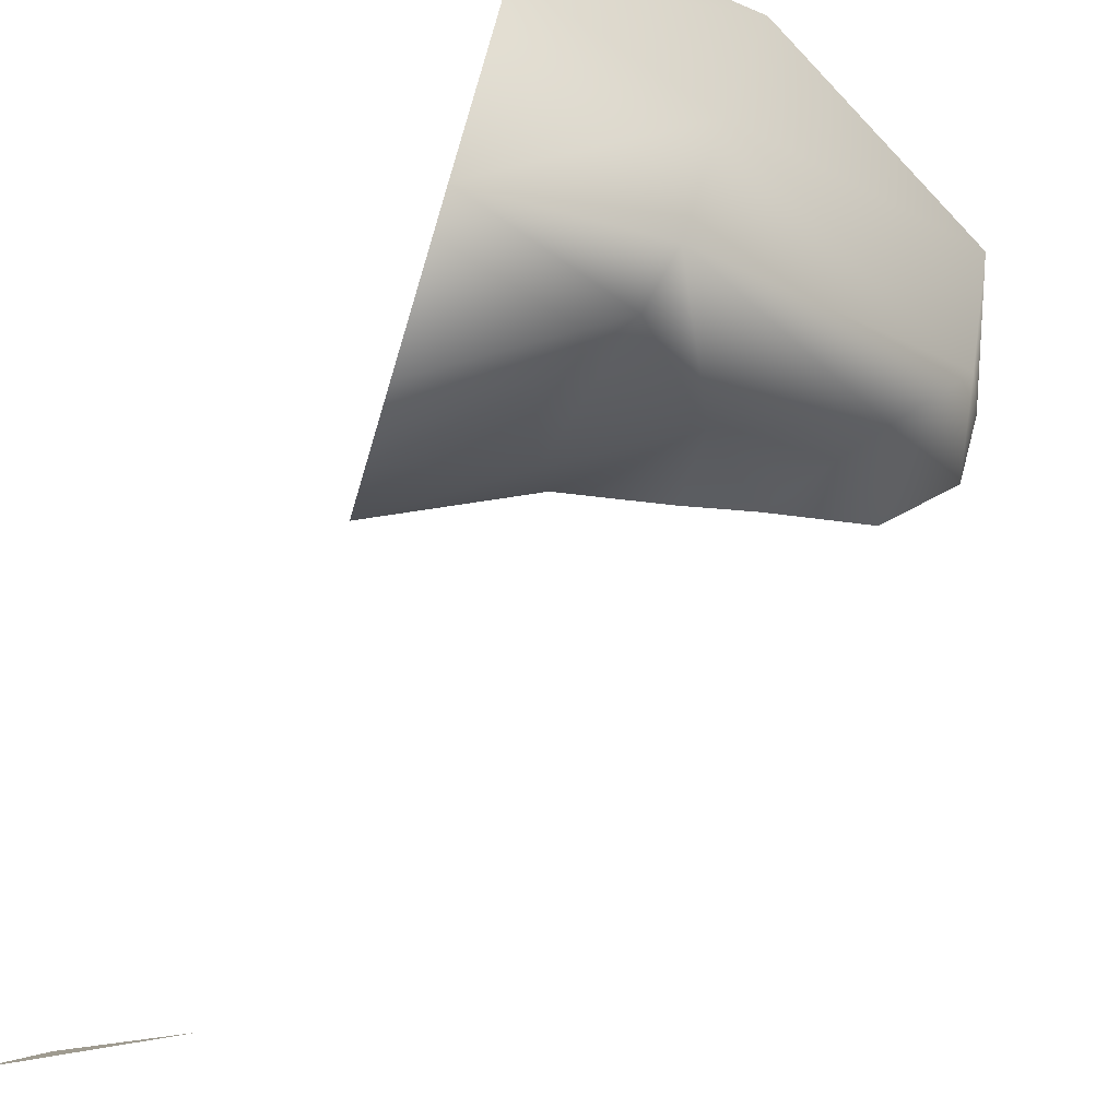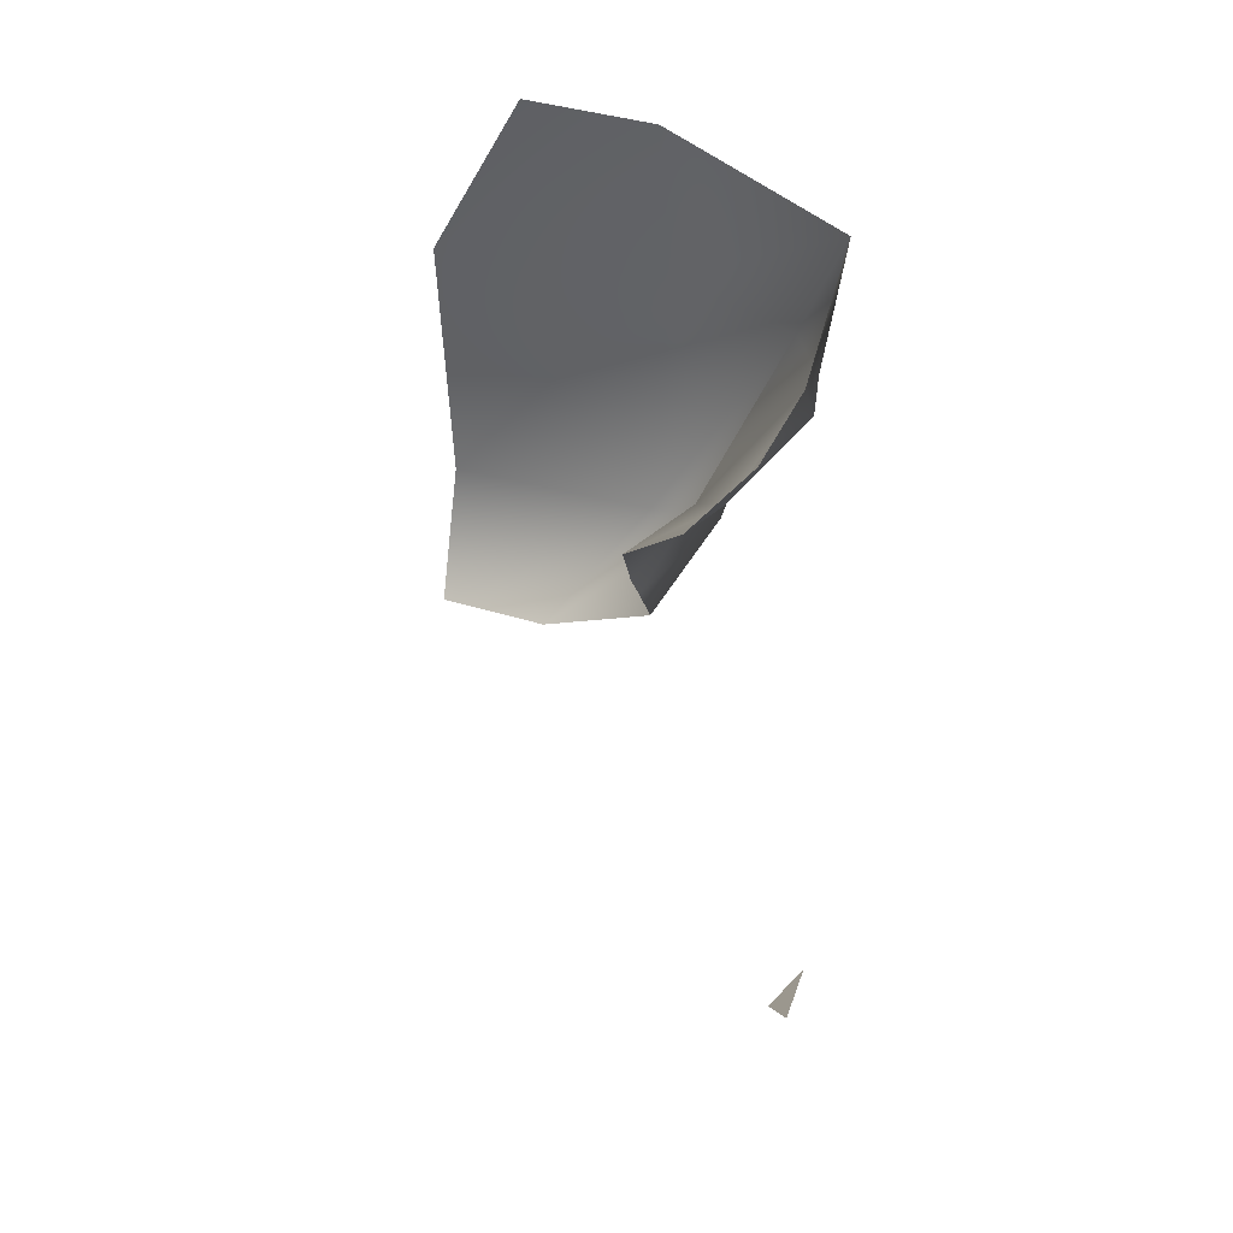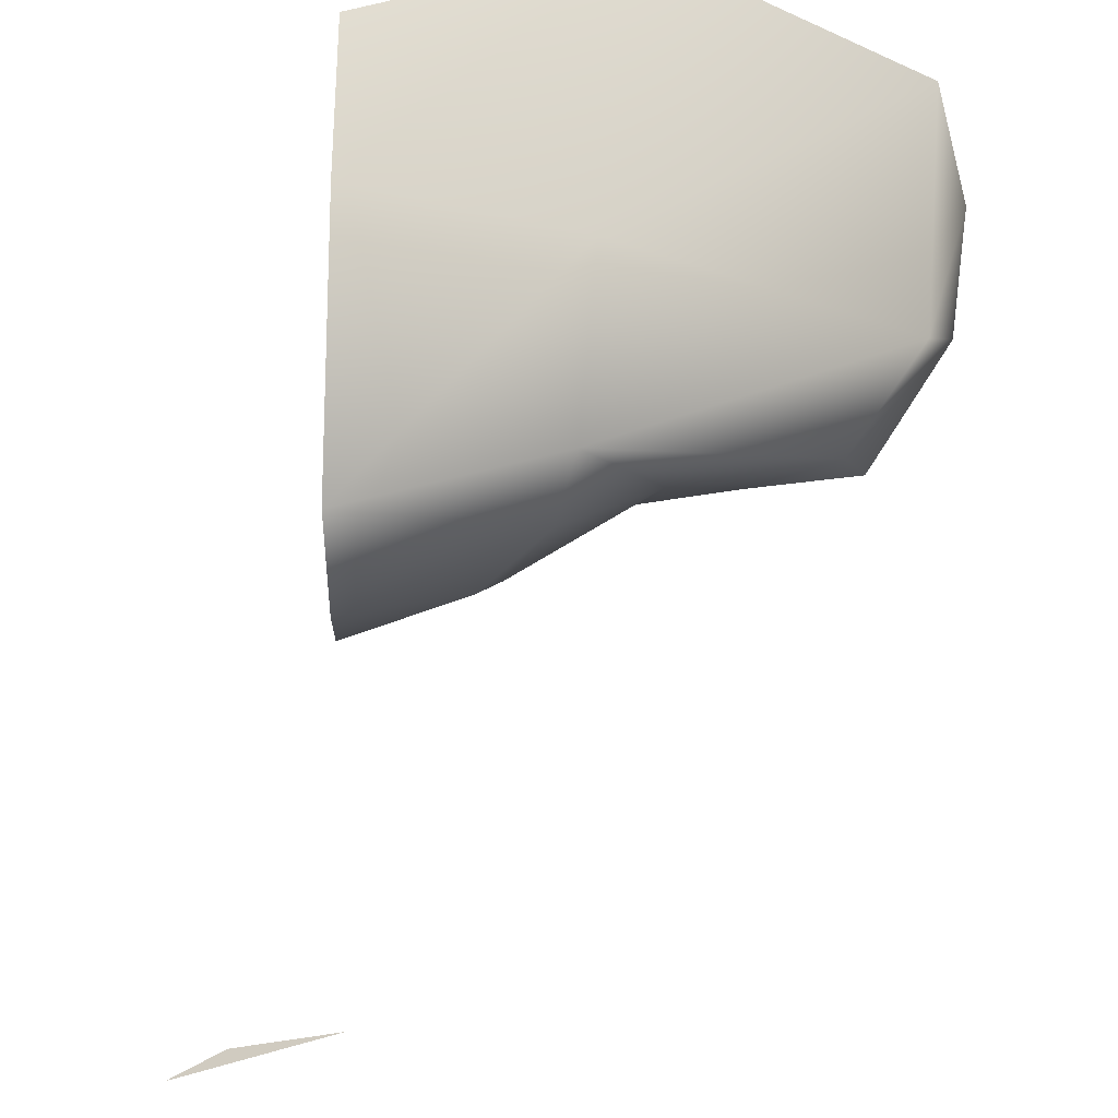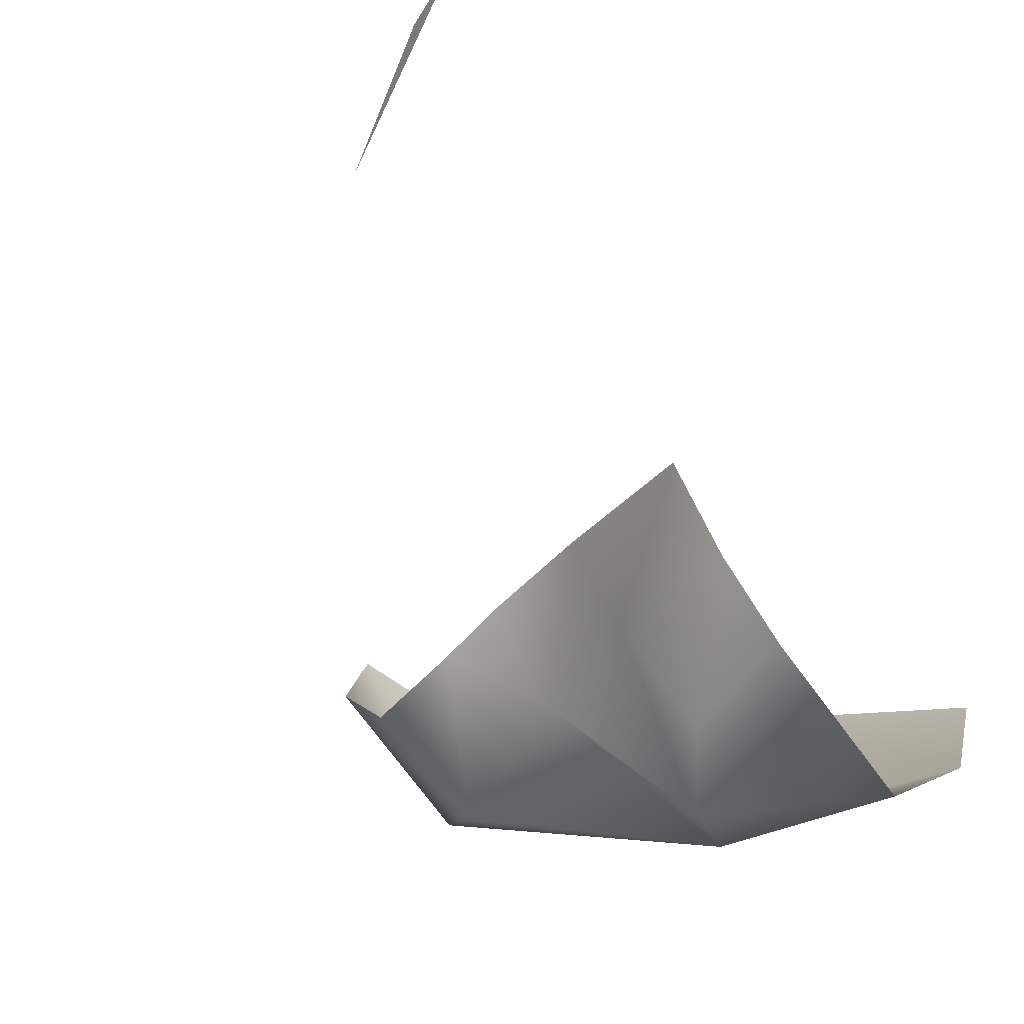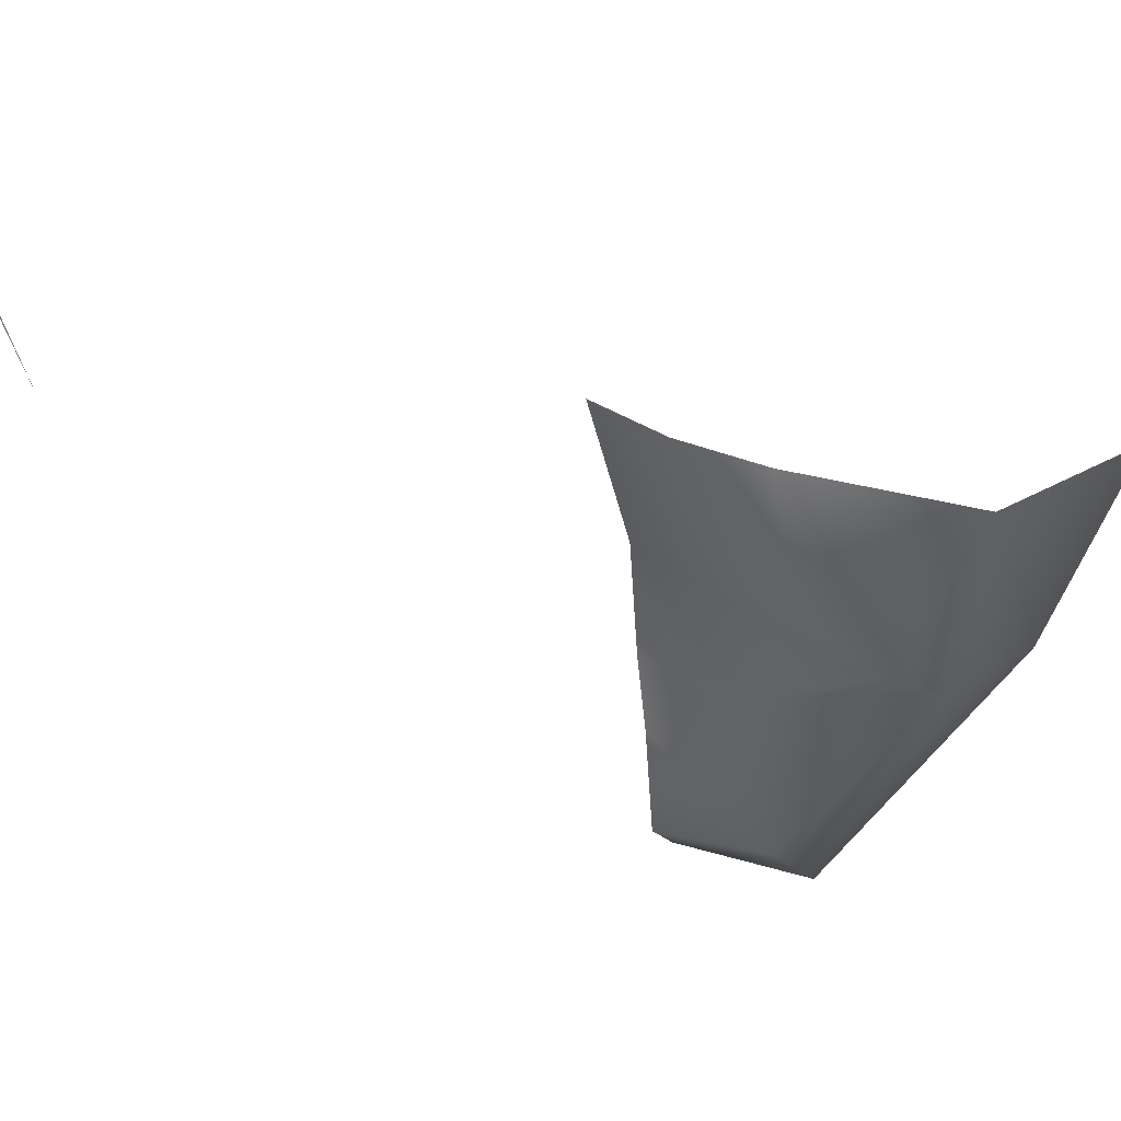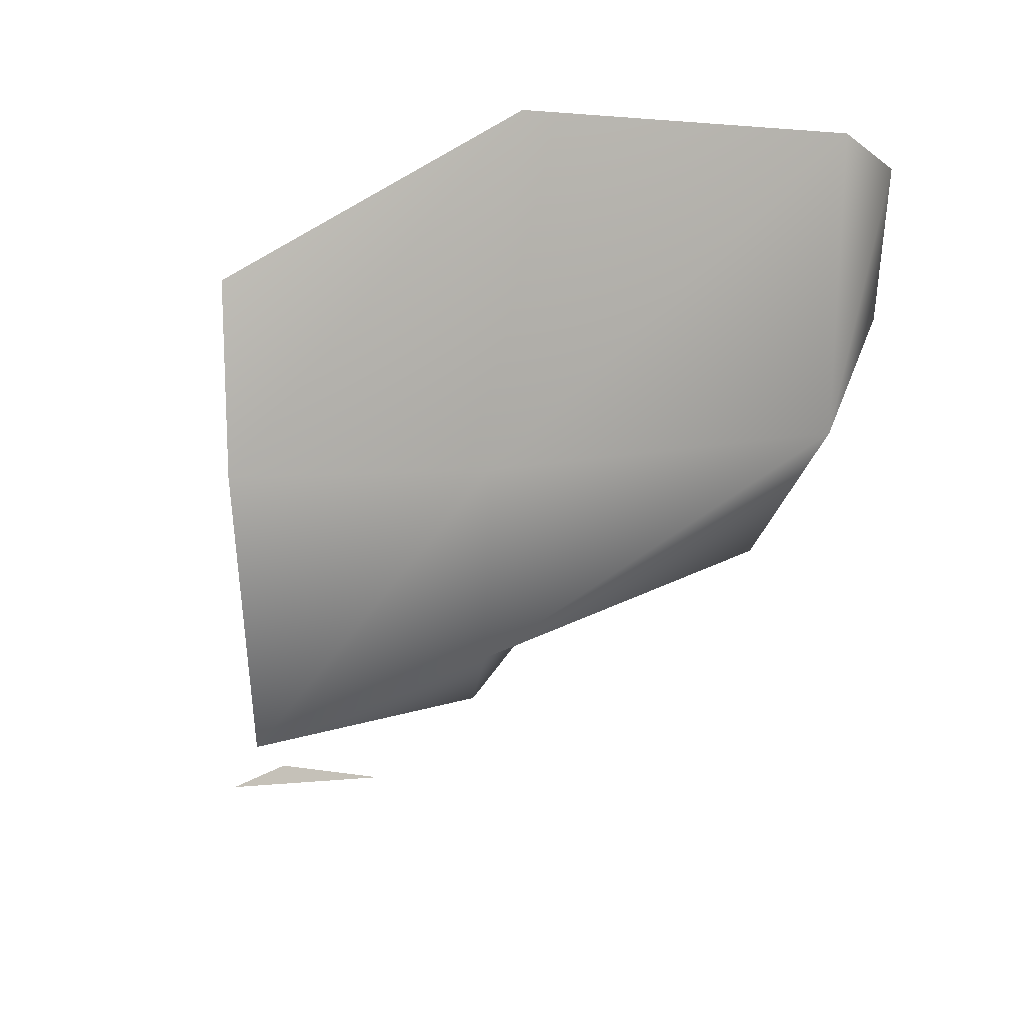
<metadata>
{"format":"obj","ext":"obj","renderer":"f3d","projection":"perspective","resolution":1024,"background":"white","views":[{"elev":-76.4,"azim":-16.8,"up":"+Y"},{"elev":-22.9,"azim":-81.1,"up":"+Z"},{"elev":-44.4,"azim":-1.8,"up":"+Y"},{"elev":-57.2,"azim":-141.1,"up":"+Y"},{"elev":-67.2,"azim":-95.6,"up":"+Y"},{"elev":-12.6,"azim":4.8,"up":"+Y"}]}
</metadata>
<code>
o D15C_CMV
v -30.93 19.16 2.55
v -32.66 18.77 3.488
v -32.74 17.91 2.907
v -30.93 19.16 2.55
v -32.74 17.91 2.907
v -31.36 18.59 2.23
v -30.93 19.16 2.55
v -30.64 20 1.8
v -30.53 20.78 2.1
v -30.93 19.16 2.55
v -30.53 20.78 2.1
v -30.81 20.65 3.047
v -33.91 18.66 3.86
v -32.66 18.77 3.488
v -32.45 20.48 3.976
v -33.91 18.66 3.86
v -32.45 20.48 3.976
v -33.91 19.58 4.155
v -33.91 17.46 2.911
v -32.74 17.91 2.907
v -32.66 18.77 3.488
v -33.91 17.46 2.911
v -32.66 18.77 3.488
v -33.91 18.66 3.86
v -33.91 17.46 2.911
v -32.83 17.76 2.53
v -32.74 17.91 2.907
v -30.81 20.65 3.047
v -32.45 20.48 3.976
v -32.66 18.77 3.488
v -30.81 20.65 3.047
v -32.66 18.77 3.488
v -30.93 19.16 2.55
v -33.91 18.54 0.9389
v -32.93 19.05 1.281
v -33.07 18.36 1.523
v -33.91 18.54 0.9389
v -33.07 18.36 1.523
v -33.91 18.08 1.353
v -31.36 18.59 2.23
v -31.16 19.13 1.599
v -30.64 20 1.8
v -31.36 18.59 2.23
v -30.64 20 1.8
v -30.93 19.16 2.55
v -31.36 18.59 2.23
v -31.79 19.12 1.491
v -31.16 19.13 1.599
v -32.93 19.05 1.281
v -32.24 19.1 1.396
v -32.25 18.66 1.929
v -32.93 19.05 1.281
v -32.25 18.66 1.929
v -33.07 18.36 1.523
v -33.2 17.78 2.039
v -33.91 17.78 1.856
v -33.91 18.08 1.353
v -33.2 17.78 2.039
v -33.91 18.08 1.353
v -33.07 18.36 1.523
v -33.91 17.78 1.856
v -33.2 17.78 2.039
v -32.83 17.76 2.53
v -33.91 17.78 1.856
v -32.83 17.76 2.53
v -33.91 17.46 2.911
v -33.91 17.89 -1.764
v -34.62 18.02 -2.15
v -34.99 17.9 -2.312
v -32.74 17.91 2.907
v -32.83 17.76 2.53
v -32.25 18.66 1.929
v -32.74 17.91 2.907
v -32.25 18.66 1.929
v -31.36 18.59 2.23
v -33.07 18.36 1.523
v -32.25 18.66 1.929
v -32.83 17.76 2.53
v -33.07 18.36 1.523
v -32.83 17.76 2.53
v -33.2 17.78 2.039
v -31.79 19.12 1.491
v -31.36 18.59 2.23
v -32.25 18.66 1.929
v -31.79 19.12 1.491
v -32.25 18.66 1.929
v -32.24 19.1 1.396
f 1 2 3
f 4 5 6
f 7 8 9
f 10 11 12
f 13 14 15
f 16 17 18
f 19 20 21
f 22 23 24
f 25 26 27
f 28 29 30
f 31 32 33
f 34 35 36
f 37 38 39
f 40 41 42
f 43 44 45
f 46 47 48
f 49 50 51
f 52 53 54
f 55 56 57
f 58 59 60
f 61 62 63
f 64 65 66
f 67 68 69
f 70 71 72
f 73 74 75
f 76 77 78
f 79 80 81
f 82 83 84
f 85 86 87

</code>
